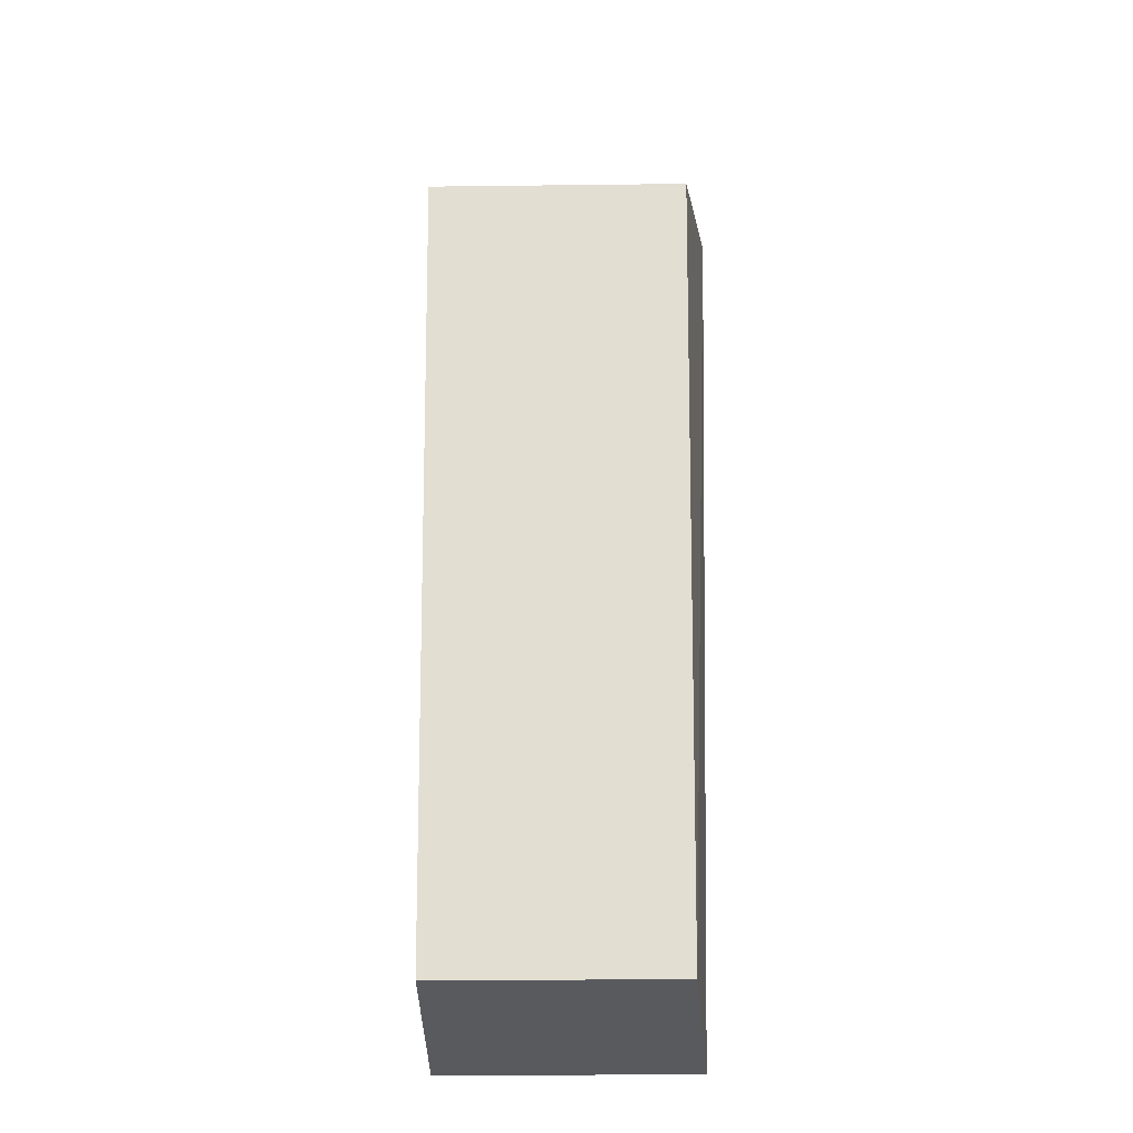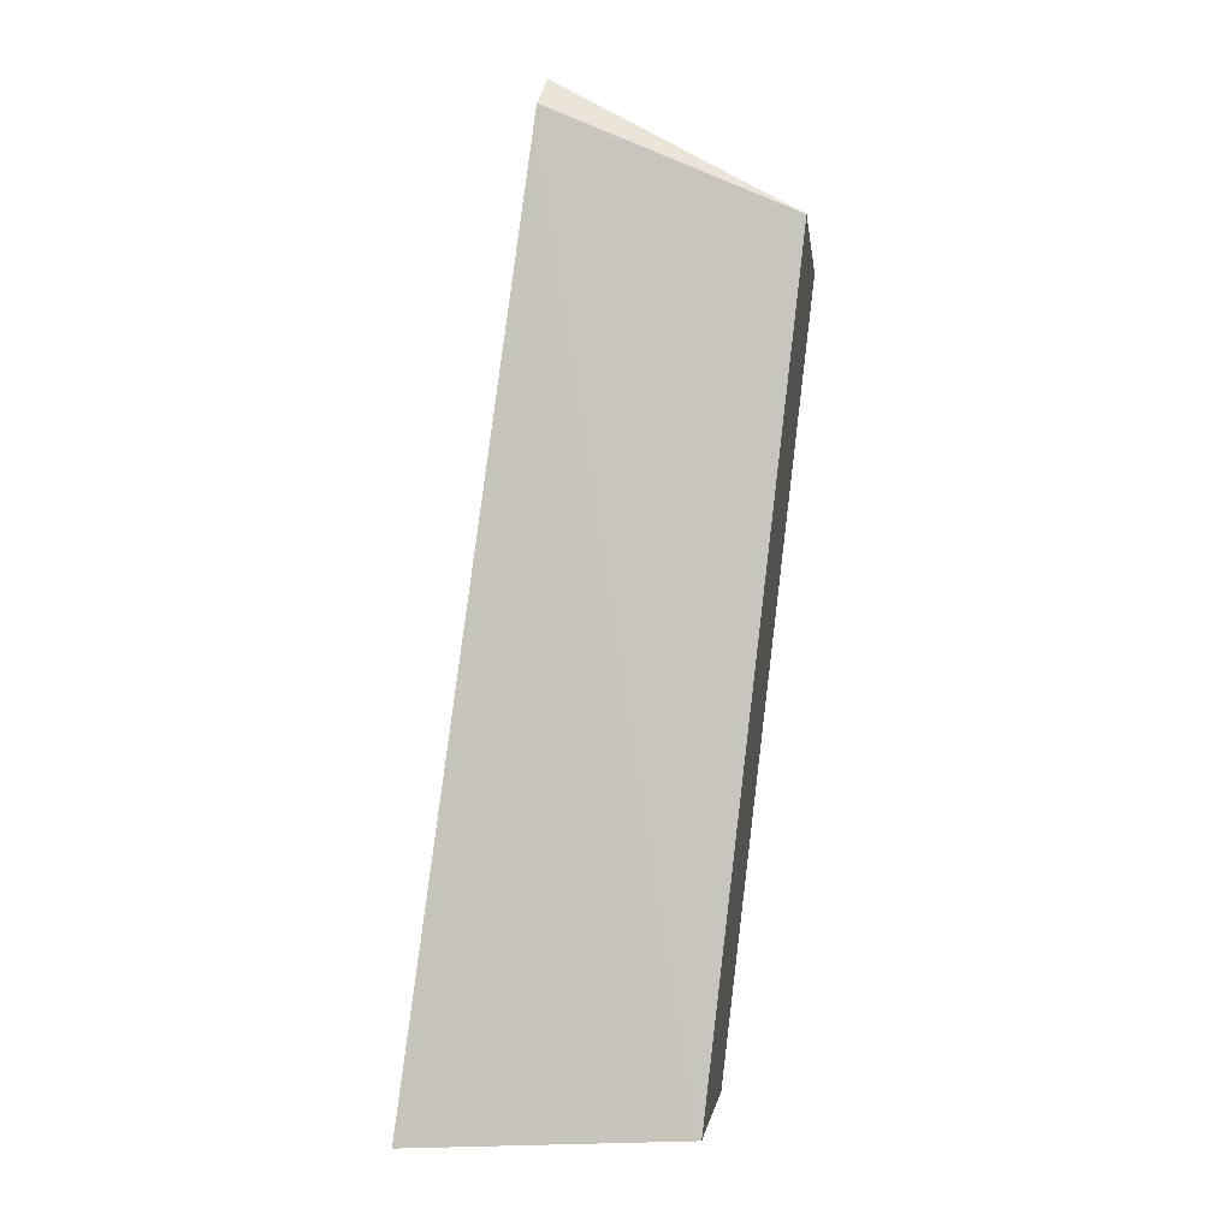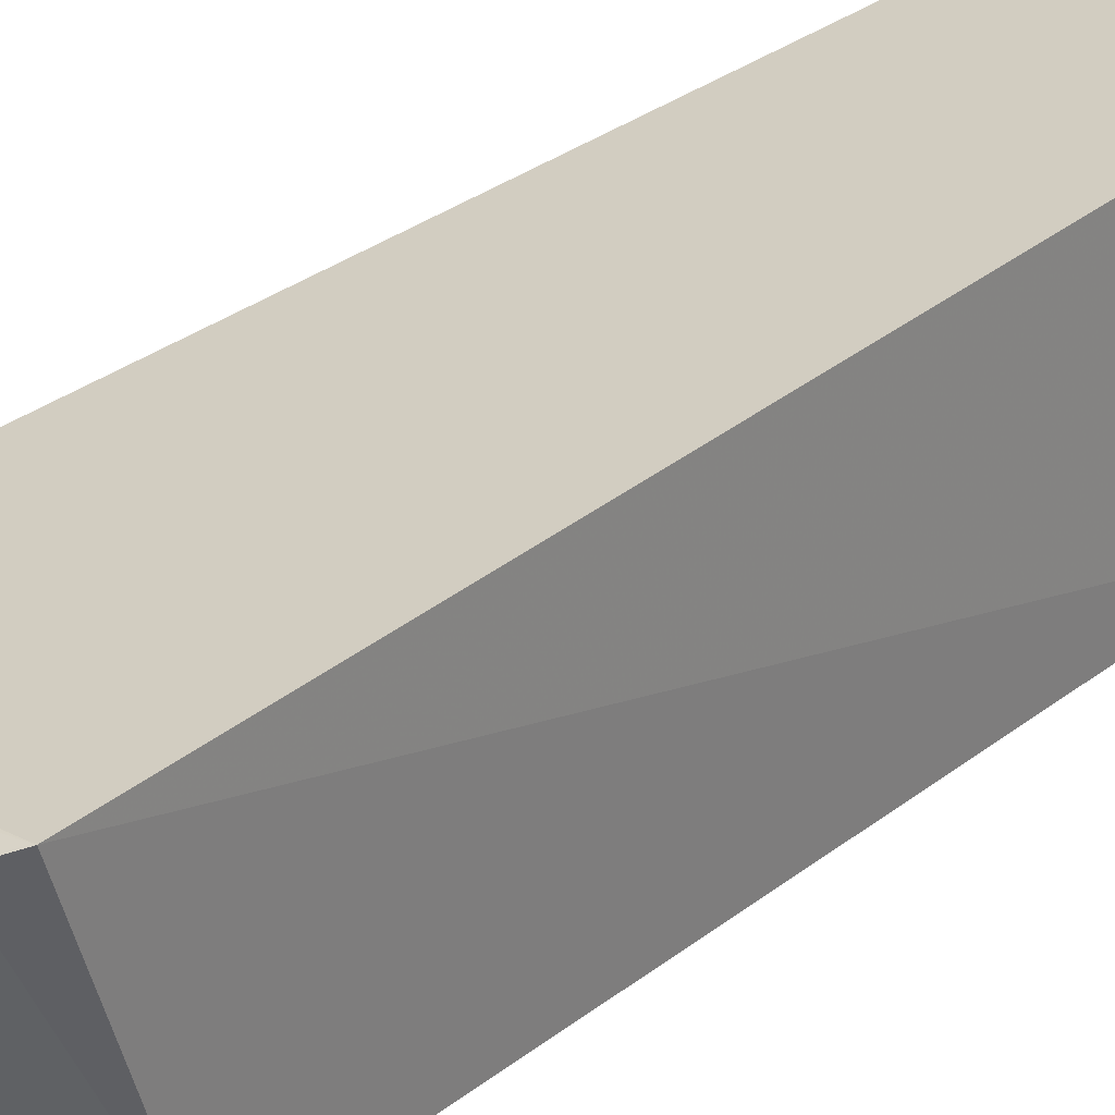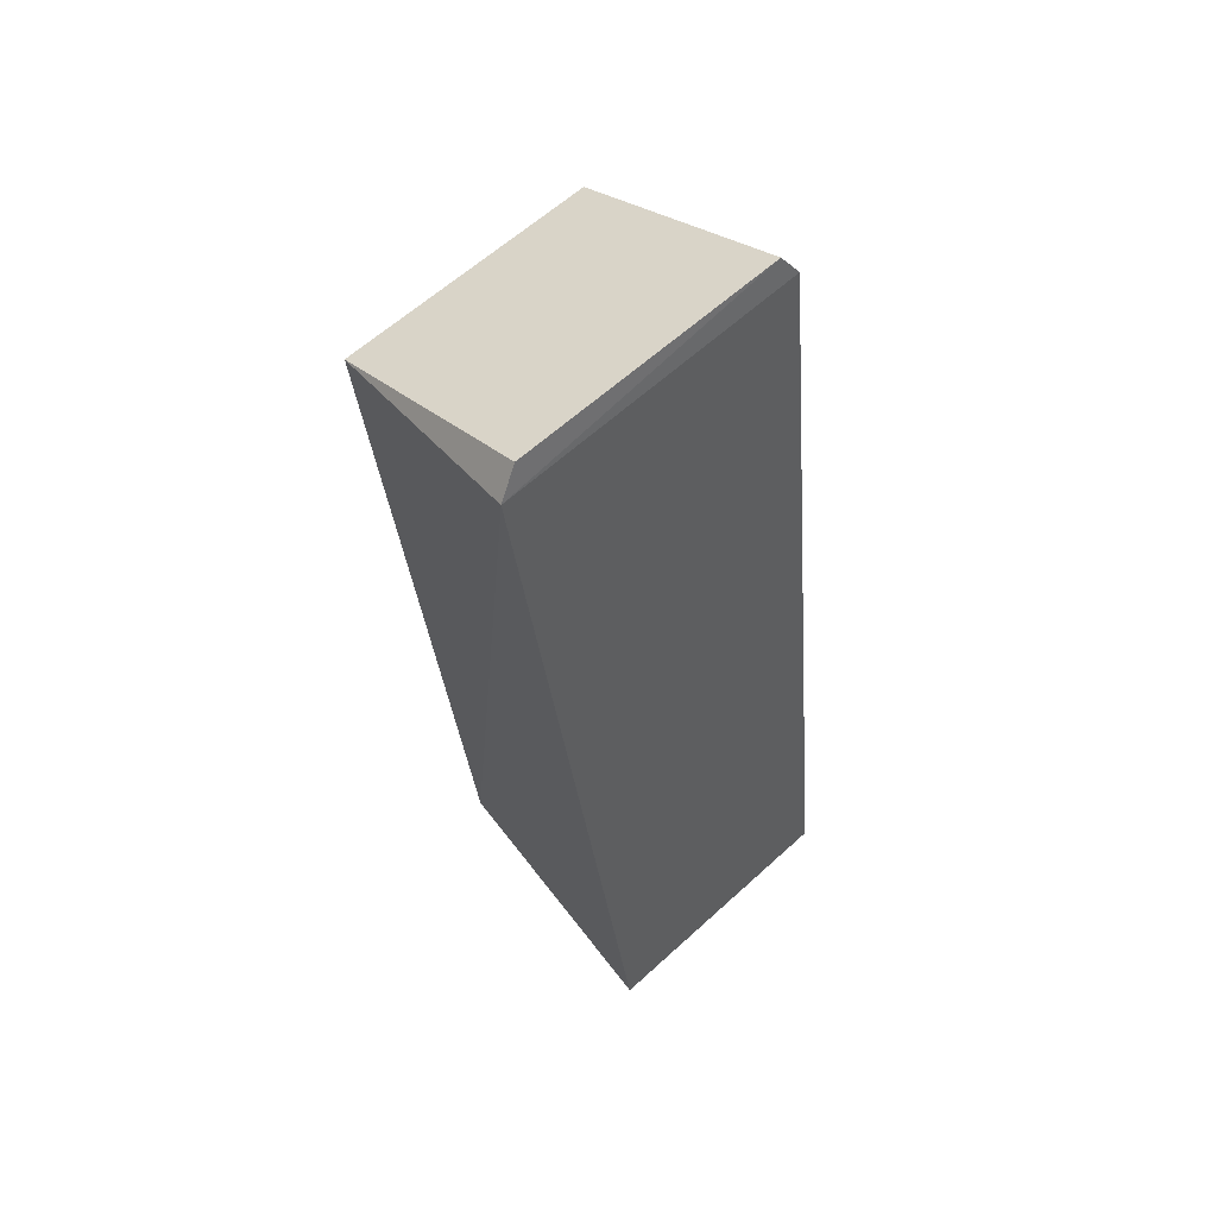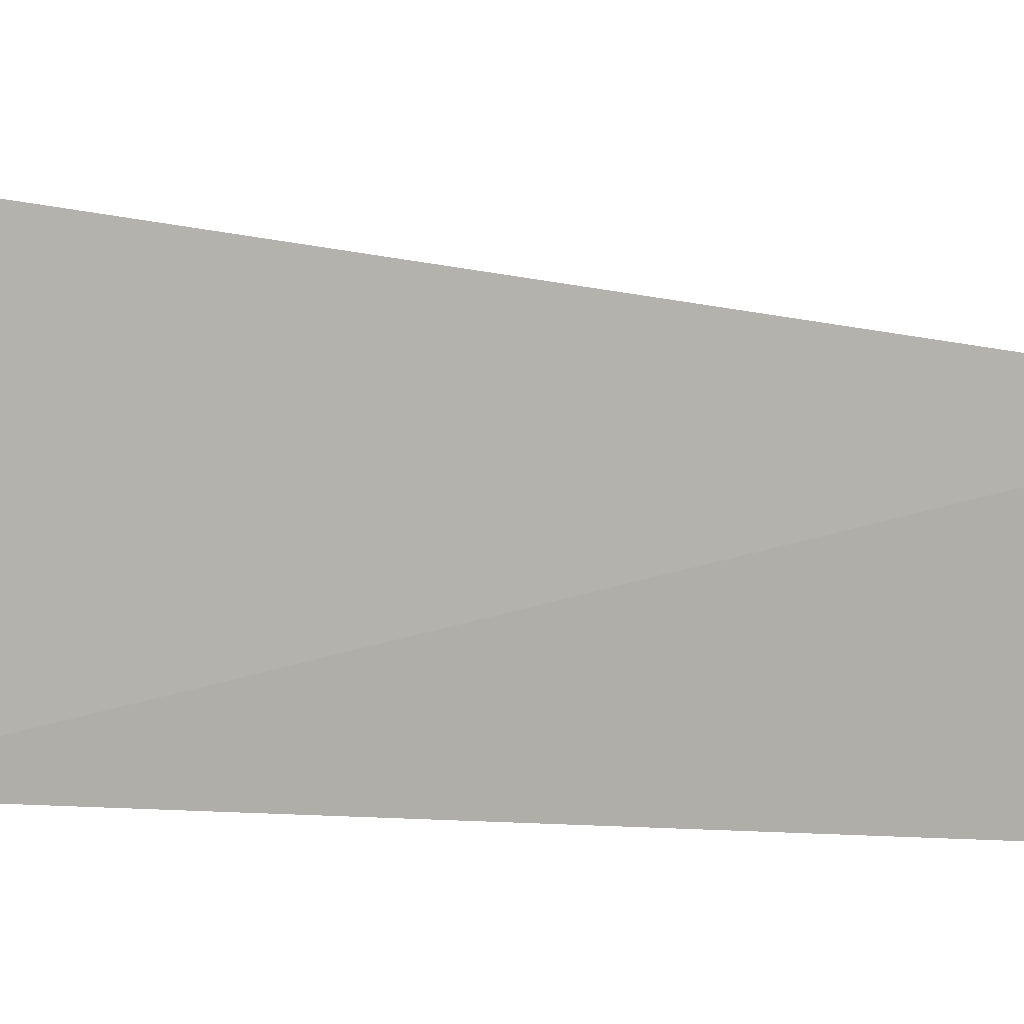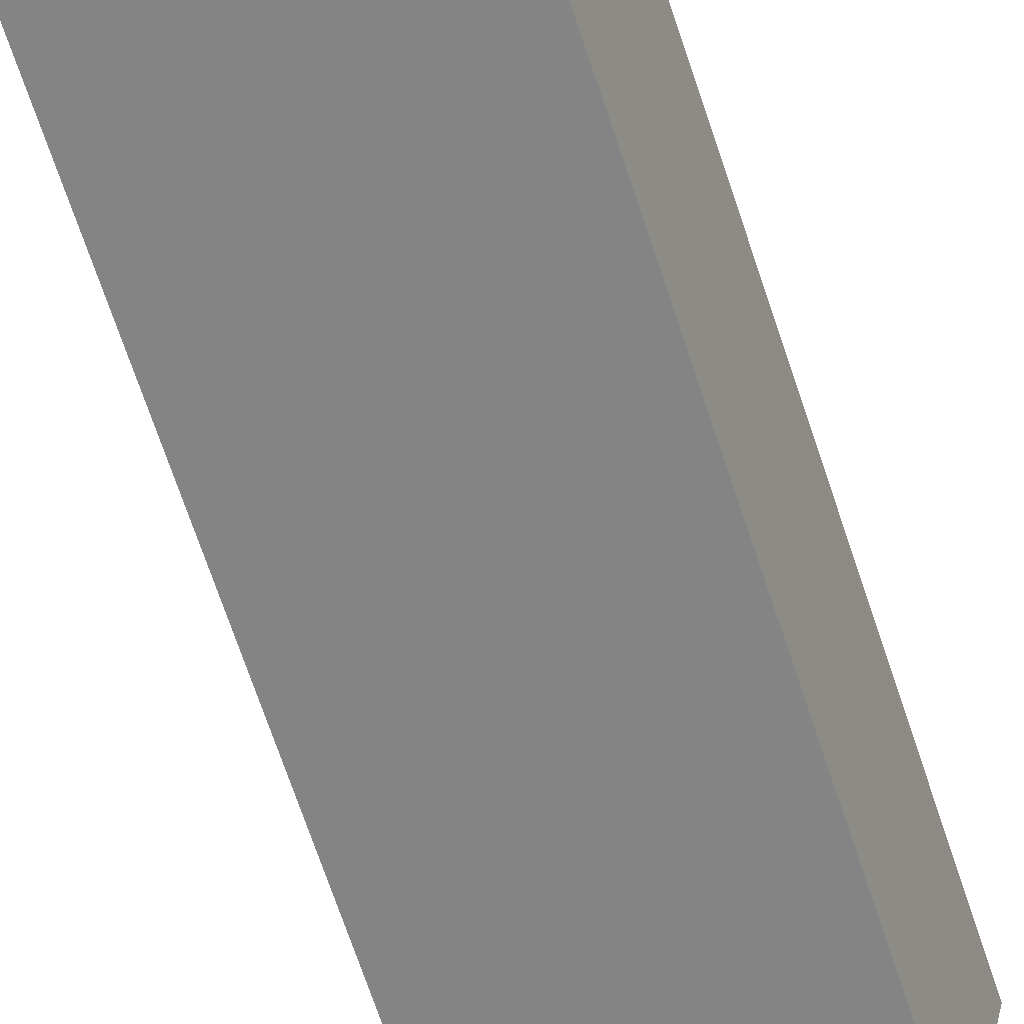
<metadata>
{"format":"obj","ext":"obj","renderer":"f3d","projection":"perspective","resolution":1024,"background":"white","views":[{"elev":-28.9,"azim":1.7,"up":"+Z"},{"elev":-2.5,"azim":-82.4,"up":"+Z"},{"elev":21.9,"azim":43.6,"up":"+Y"},{"elev":62.7,"azim":138.6,"up":"+Z"},{"elev":4.8,"azim":-122.0,"up":"+Y"},{"elev":-55.8,"azim":-162.3,"up":"+Y"}]}
</metadata>
<code>
v 0.004241 -0.02868 0.2085
v 0.004838 -0.02843 0.2078
v -0.003516 -0.02862 0.2078
v -0.003083 -0.02512 0.1831
v 0.003795 -0.03233 0.1834
v -0.003091 -0.02881 0.2085
v 0.004106 -0.03485 0.2051
v 0.004234 -0.02495 0.1831
v -0.002805 -0.03243 0.1834
v -0.002992 -0.03496 0.205
f 6 1 2
f 6 2 3
f 7 5 2
f 7 2 1
f 7 1 6
f 8 5 4
f 8 2 5
f 8 3 2
f 8 4 3
f 9 3 4
f 9 4 5
f 10 7 6
f 10 6 3
f 10 3 9
f 10 9 5
f 10 5 7

</code>
